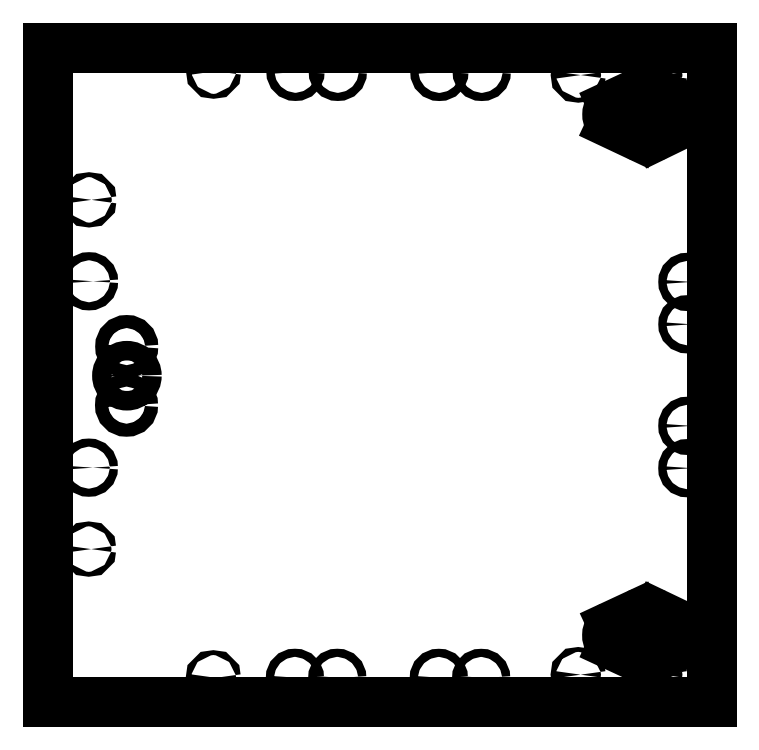
<metadata>
{"format":"dxf","ext":"dxf","renderer":"ezdxf+matplotlib","layout":"modelspace","background":"white","min_lineweight":24,"dpi":150}
</metadata>
<code>
0
SECTION
2
ENTITIES
0
LINE
8
Sketch022
10
-38.69
20
178.3
30
0
11
-38.69
21
-223.4
31
0
0
LINE
8
Sketch022
10
-38.69
20
-223.4
30
0
11
368.6
21
-223.4
31
0
0
LINE
8
Sketch022
10
368.6
20
-223.4
30
0
11
368.6
21
178.3
31
0
0
LINE
8
Sketch022
10
368.6
20
178.3
30
0
11
-38.69
21
178.3
31
0
0
CIRCLE
8
Sketch022
10
-13.62
20
84.93
30
0
40
1.5
0
CIRCLE
8
Sketch022
10
62.86
20
163.9
30
0
40
1.5
0
CIRCLE
8
Sketch022
10
286.7
20
161.5
30
0
40
1.5
0
CIRCLE
8
Sketch022
10
336.6
20
161.5
30
0
40
1.5
0
CIRCLE
8
Sketch022
10
336.6
20
-206.5
30
0
40
1.5
0
CIRCLE
8
Sketch022
10
286.6
20
-206.5
30
0
40
1.5
0
CIRCLE
8
Sketch022
10
62.69
20
-208.4
30
0
40
1.5
0
CIRCLE
8
Sketch022
10
-13.81
20
-129.4
30
0
40
1.5
0
CIRCLE
8
Sketch022
10
9.623
20
-23
30
0
40
6
0
CIRCLE
8
Sketch022
10
112.7
20
-208.4
30
0
40
2.5
0
CIRCLE
8
Sketch022
10
138.7
20
-208.4
30
0
40
2.5
0
CIRCLE
8
Sketch022
10
201.1
20
-208.5
30
0
40
2.5
0
CIRCLE
8
Sketch022
10
227
20
-208.5
30
0
40
2.5
0
CIRCLE
8
Sketch022
10
9.518
20
-5.125
30
0
40
4
0
CIRCLE
8
Sketch022
10
9.402
20
-41.08
30
0
40
4
0
CIRCLE
8
Sketch022
10
353.6
20
-79.75
30
0
40
2.5
0
CIRCLE
8
Sketch022
10
353.6
20
-53.77
30
0
40
2.5
0
CIRCLE
8
Sketch022
10
353.6
20
8.556
30
0
40
2.5
0
CIRCLE
8
Sketch022
10
353.6
20
34.56
30
0
40
2.5
0
CIRCLE
8
Sketch022
10
113.1
20
163.5
30
0
40
2.5
0
CIRCLE
8
Sketch022
10
139.1
20
163.5
30
0
40
2.5
0
CIRCLE
8
Sketch022
10
201.4
20
163.5
30
0
40
2.5
0
CIRCLE
8
Sketch022
10
227.4
20
163.5
30
0
40
2.5
0
ARC
8
Sketch022
10
311.3
20
137.3
30
0
40
6.845
50
122.6
51
-123.9
0
LINE
8
Sketch022
10
307.5
20
131.6
30
0
11
322.3
21
124.6
31
0
0
ARC
8
Sketch022
10
328.8
20
140.9
30
0
40
17.52
50
-111.9
51
-67.98
0
LINE
8
Sketch022
10
348.8
20
131.2
30
0
11
335.4
21
124.7
31
0
0
ARC
8
Sketch022
10
346.7
20
137.3
30
0
40
6.472
50
-71.85
51
69.55
0
LINE
8
Sketch022
10
335.4
20
149.9
30
0
11
349
21
143.4
31
0
0
ARC
8
Sketch022
10
328.8
20
134.7
30
0
40
16.51
50
66.35
51
113.2
0
LINE
8
Sketch022
10
307.6
20
143.1
30
0
11
322.3
21
149.9
31
0
0
ARC
8
Sketch022
10
328.8
20
-185.9
30
0
40
17.5
50
68.12
51
112.2
0
LINE
8
Sketch022
10
307.9
20
-176.3
30
0
11
322.1
21
-169.6
31
0
0
ARC
8
Sketch022
10
311.3
20
-182.3
30
0
40
6.931
50
119.1
51
-121.1
0
LINE
8
Sketch022
10
307.7
20
-188.3
30
0
11
322.3
21
-195
31
0
0
ARC
8
Sketch022
10
328.6
20
-180.3
30
0
40
16
50
-113.4
51
-64.63
0
LINE
8
Sketch022
10
349.4
20
-188.2
30
0
11
335.5
21
-194.8
31
0
0
ARC
8
Sketch022
10
346.6
20
-182.3
30
0
40
6.532
50
-64.47
51
64.29
0
LINE
8
Sketch022
10
335.3
20
-169.6
30
0
11
349.4
21
-176.4
31
0
0
CIRCLE
8
Sketch022
10
-13.74
20
-79.43
30
0
40
2.5
0
CIRCLE
8
Sketch022
10
-13.62
20
34.95
30
0
40
2.5
0
ENDSEC
0
EOF

</code>
